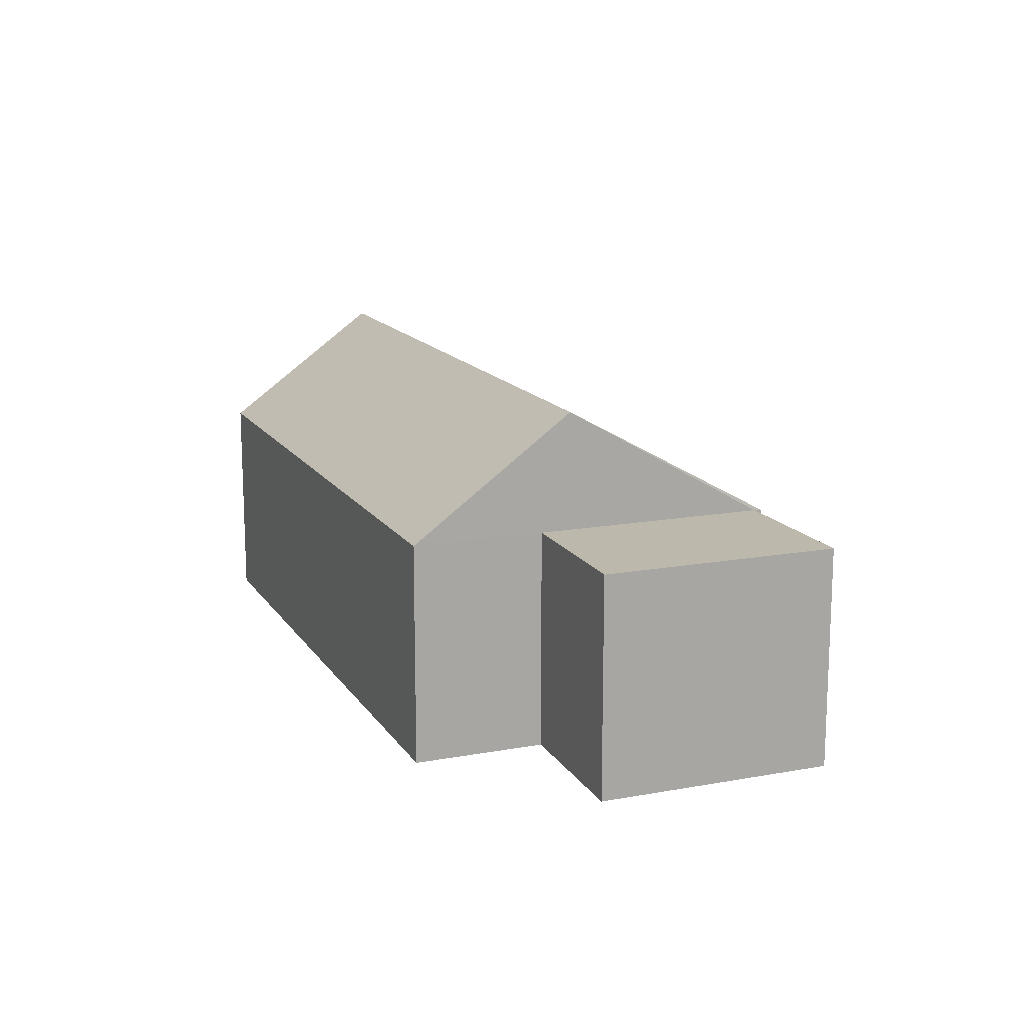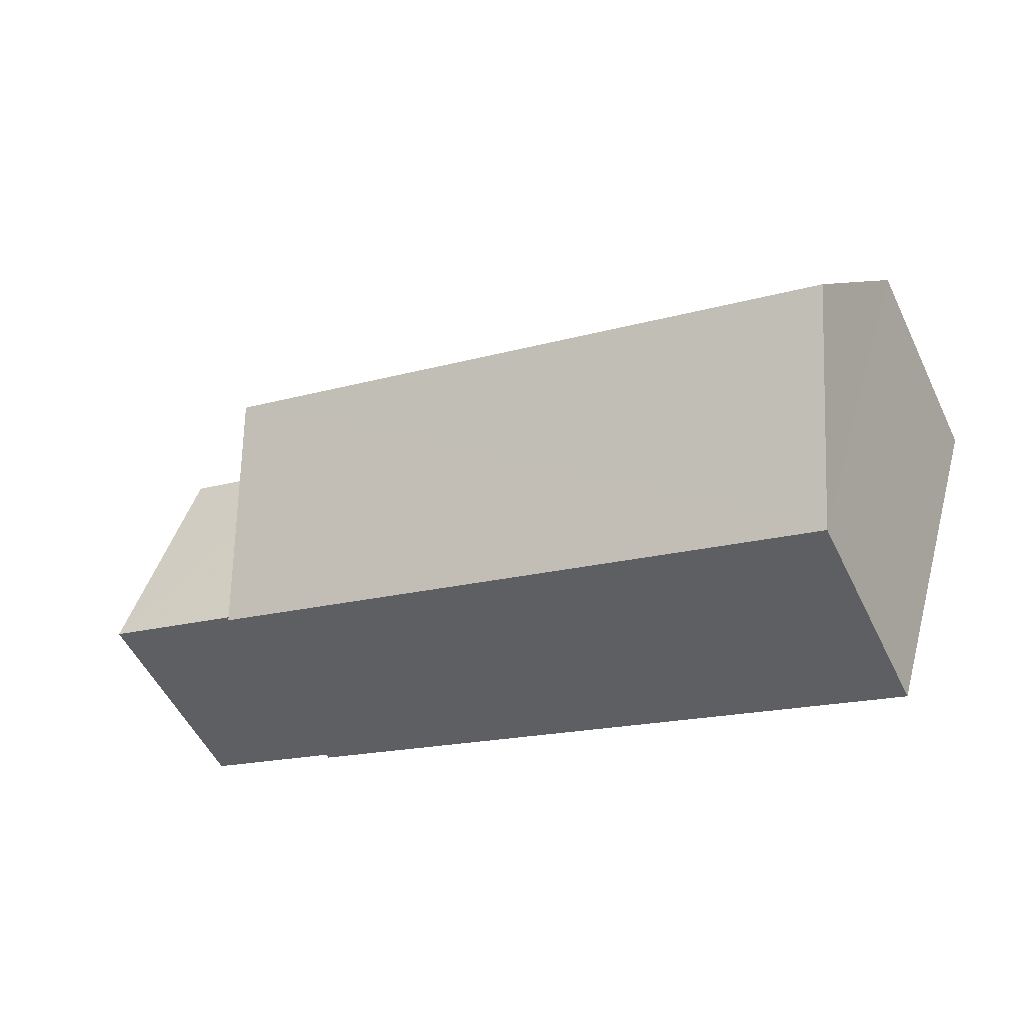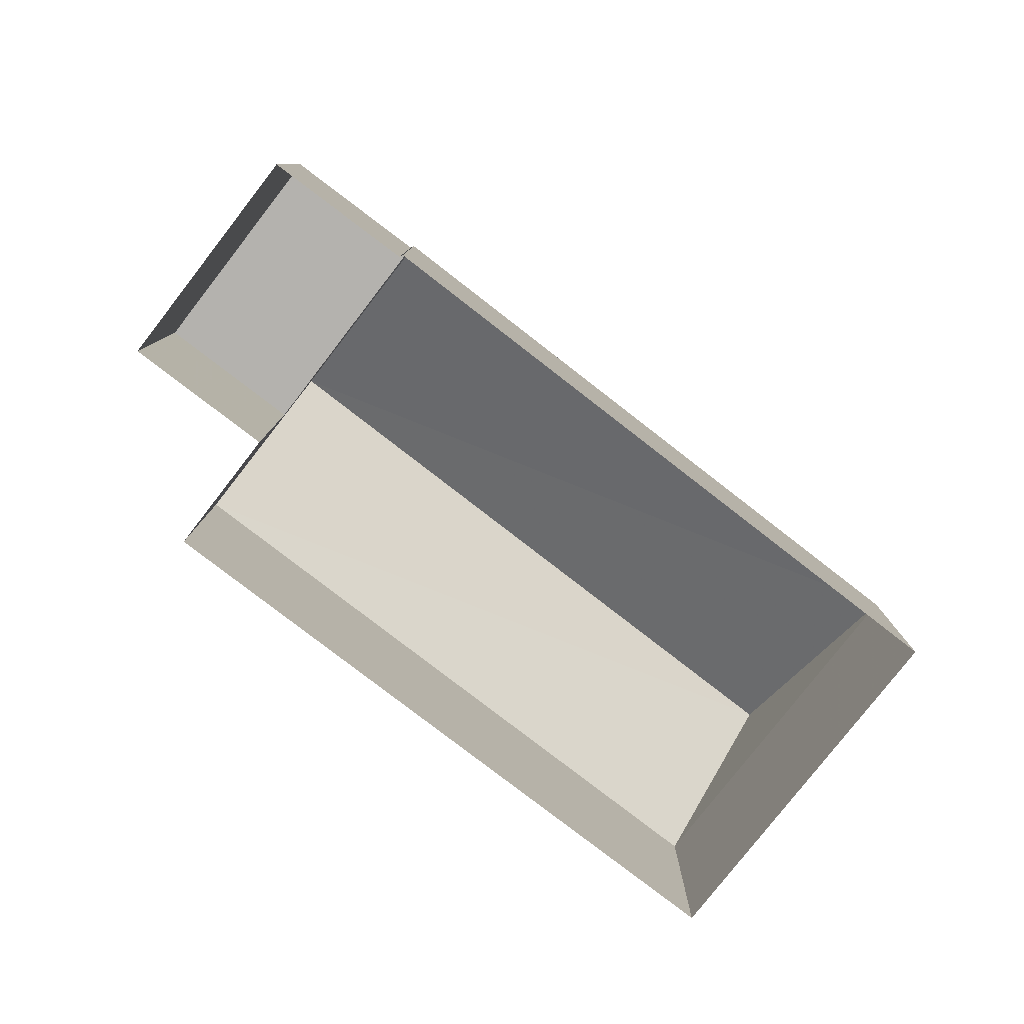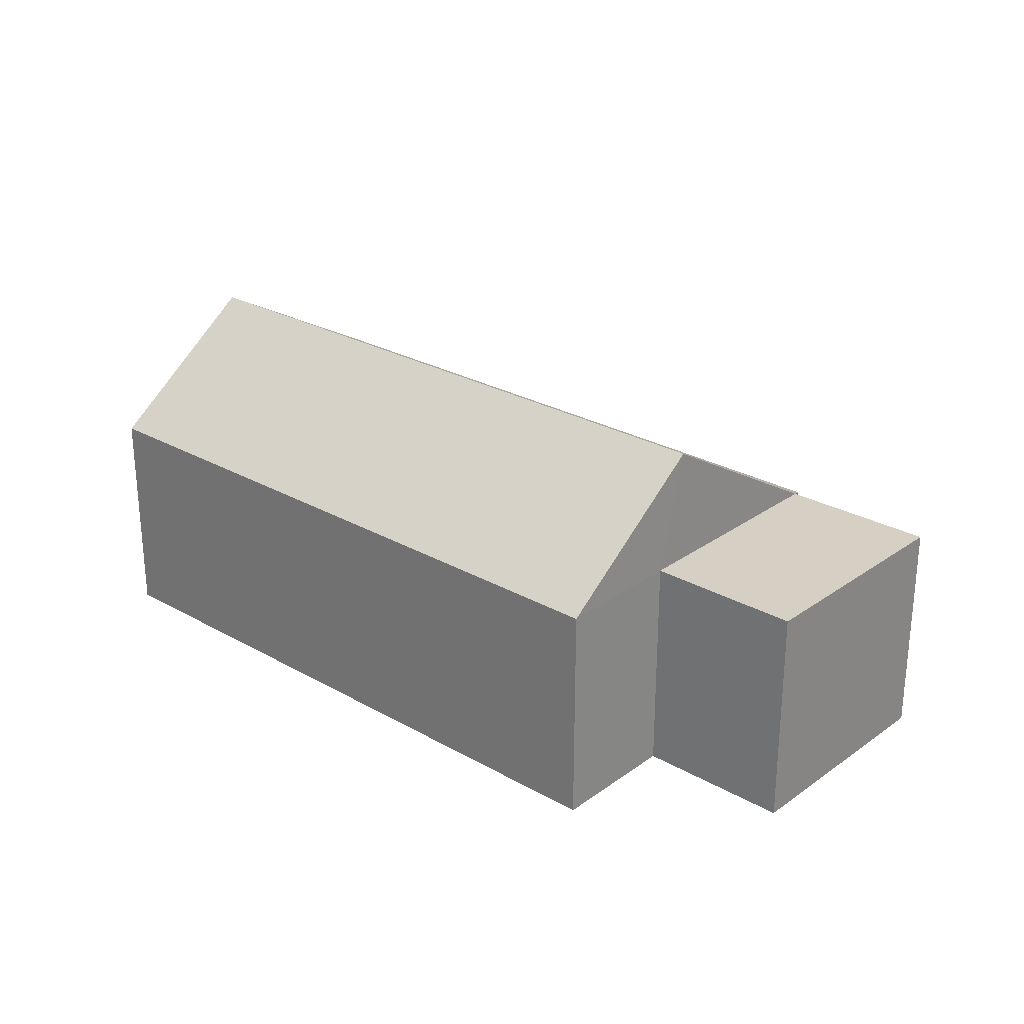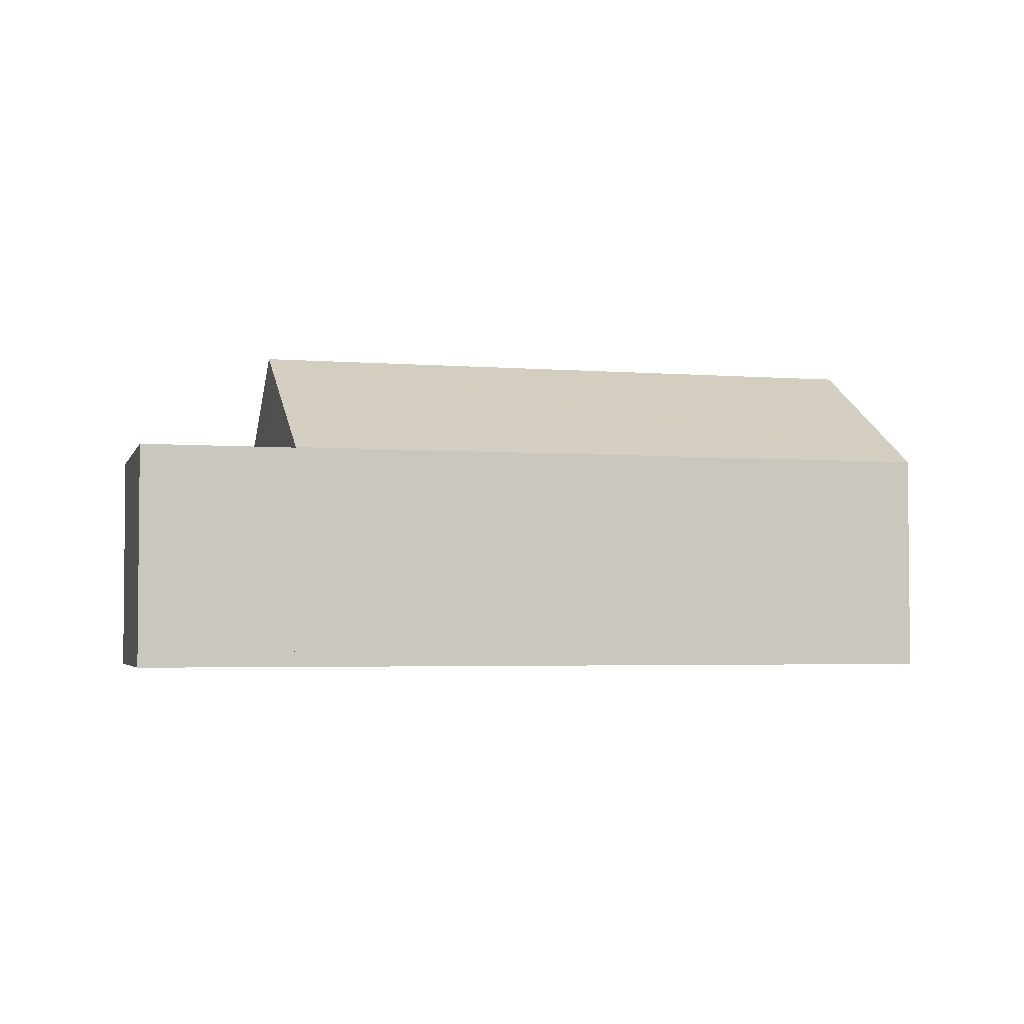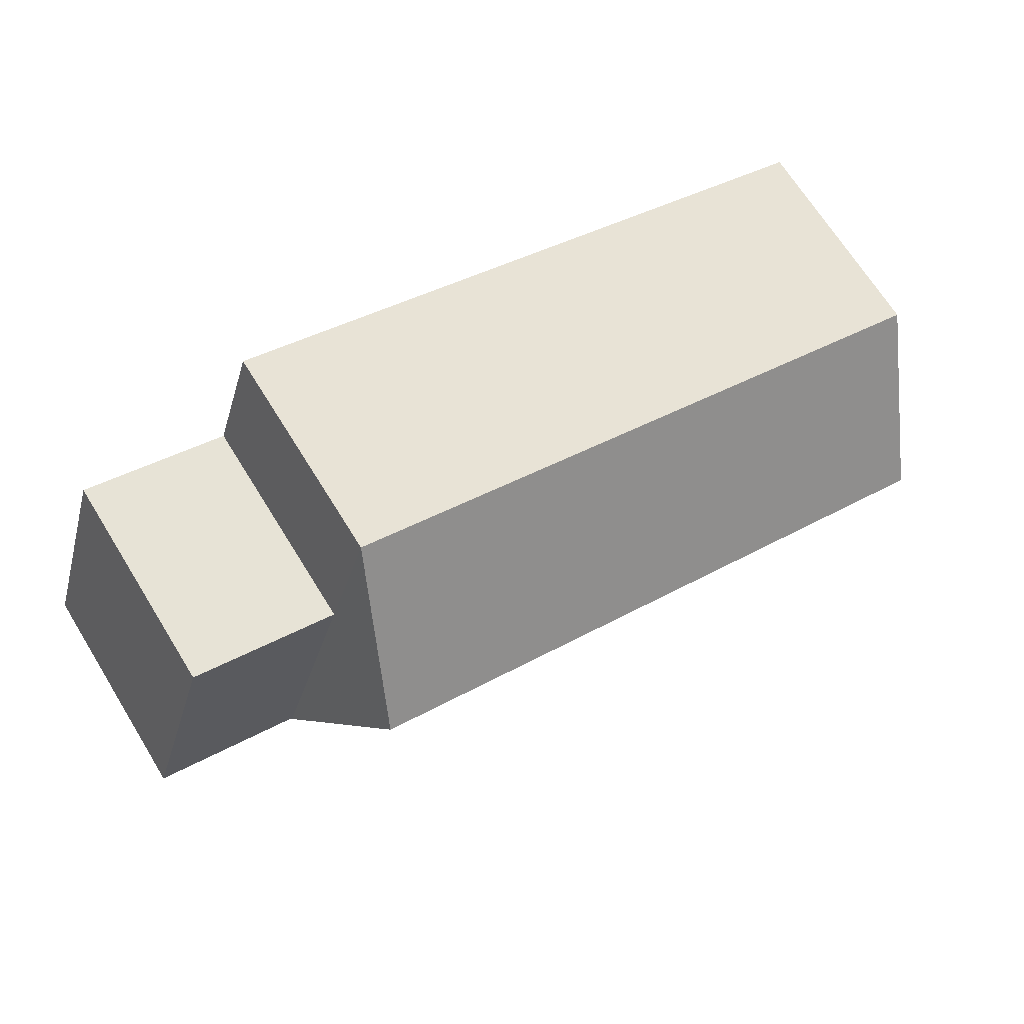
<metadata>
{"format":"obj","ext":"obj","renderer":"f3d","projection":"perspective","resolution":1024,"background":"white","views":[{"elev":14.6,"azim":-129.2,"up":"+Z"},{"elev":-53.0,"azim":25.5,"up":"+Y"},{"elev":-79.7,"azim":-55.3,"up":"+Z"},{"elev":26.3,"azim":-155.7,"up":"+Z"},{"elev":-3.5,"azim":-32.5,"up":"+Z"},{"elev":68.3,"azim":-32.0,"up":"+Y"}]}
</metadata>
<code>
v -2.231e+05 -1.276e+05 17.31
v -2.231e+05 -1.276e+05 17.31
v -2.231e+05 -1.276e+05 17.31
v -2.231e+05 -1.276e+05 17.31
v -2.231e+05 -1.276e+05 17.31
v -2.231e+05 -1.276e+05 17.31
v -2.231e+05 -1.276e+05 17.31
v -2.231e+05 -1.276e+05 17.31
v -2.231e+05 -1.276e+05 20.62
v -2.231e+05 -1.276e+05 19.47
v -2.231e+05 -1.276e+05 19.47
v -2.231e+05 -1.276e+05 20.62
v -2.231e+05 -1.276e+05 19.47
v -2.231e+05 -1.276e+05 19.47
v -2.231e+05 -1.276e+05 19.47
v -2.231e+05 -1.276e+05 19.47
v -2.231e+05 -1.276e+05 19.47
v -2.231e+05 -1.276e+05 19.47
f 1 2 3
f 4 3 5
f 6 4 5
f 5 2 7
f 5 7 8
f 3 2 5
f 9 10 11
f 12 9 11
f 12 13 14
f 9 12 14
f 15 16 17
f 18 15 17
f 6 5 14
f 9 14 15
f 15 14 5
f 2 1 10
f 9 18 10
f 18 2 10
f 9 15 18
f 2 17 7
f 2 18 17
f 11 1 3
f 11 10 1
f 5 8 16
f 15 5 16
f 13 4 6
f 14 13 6
f 16 8 7
f 17 16 7
f 3 4 11
f 11 13 12
f 11 4 13

</code>
